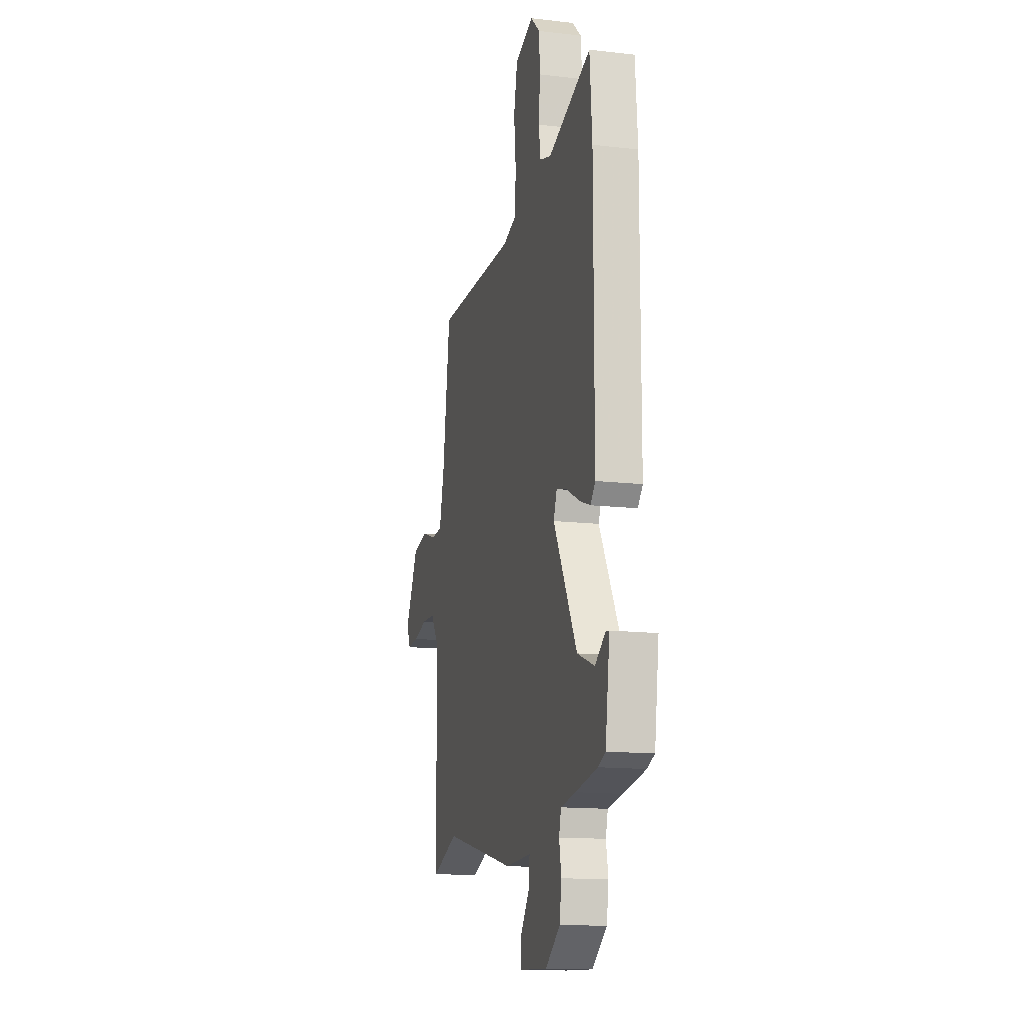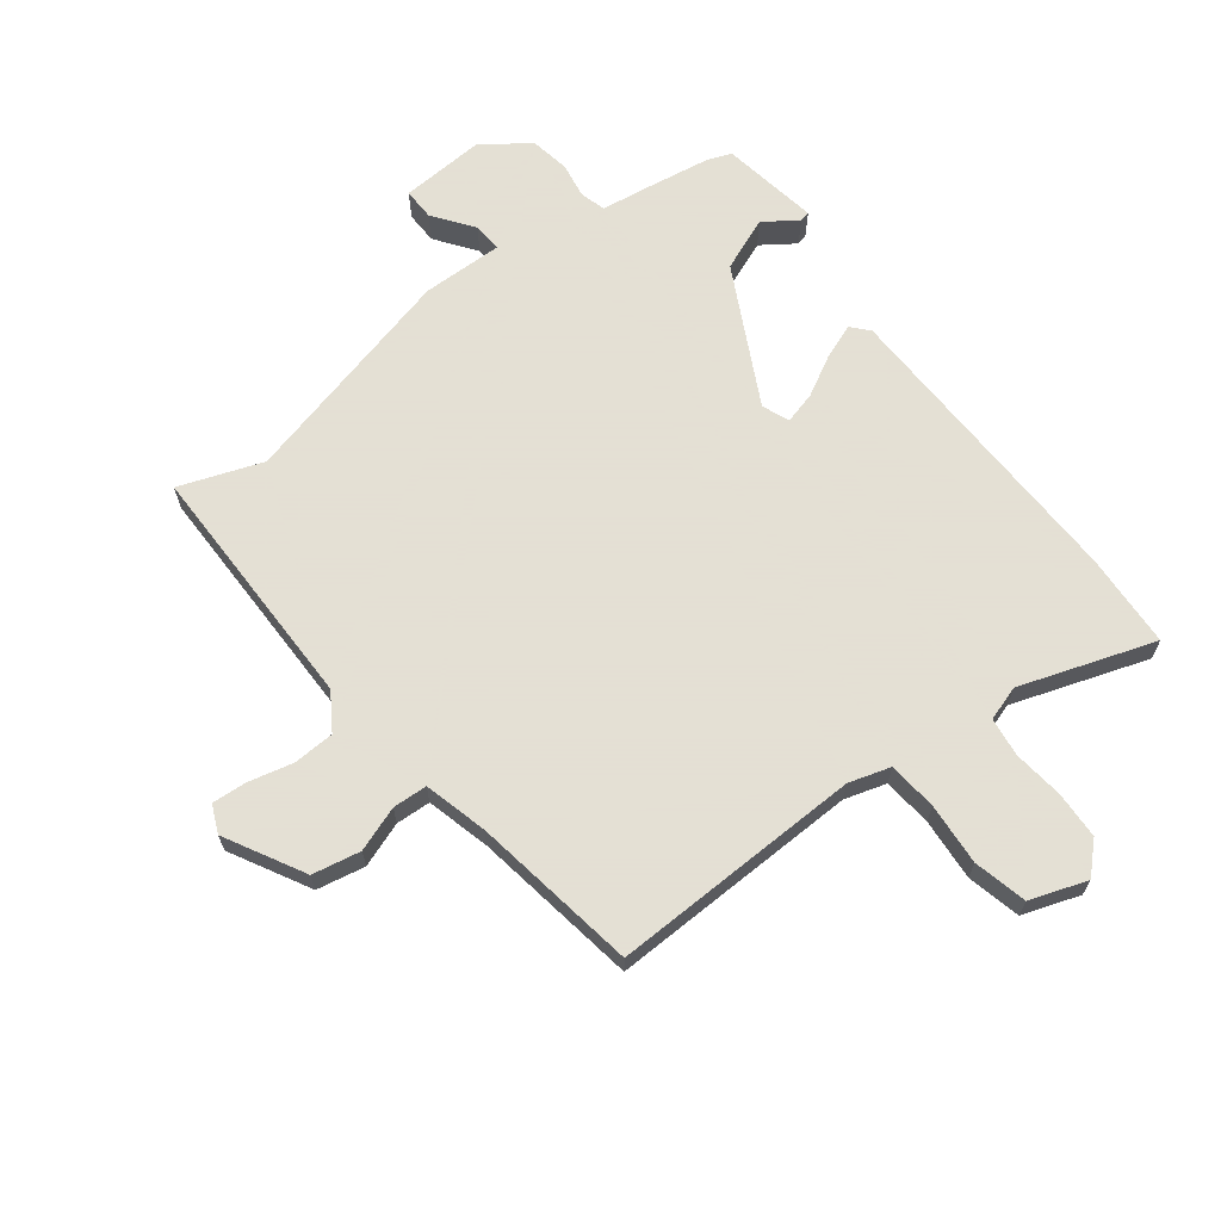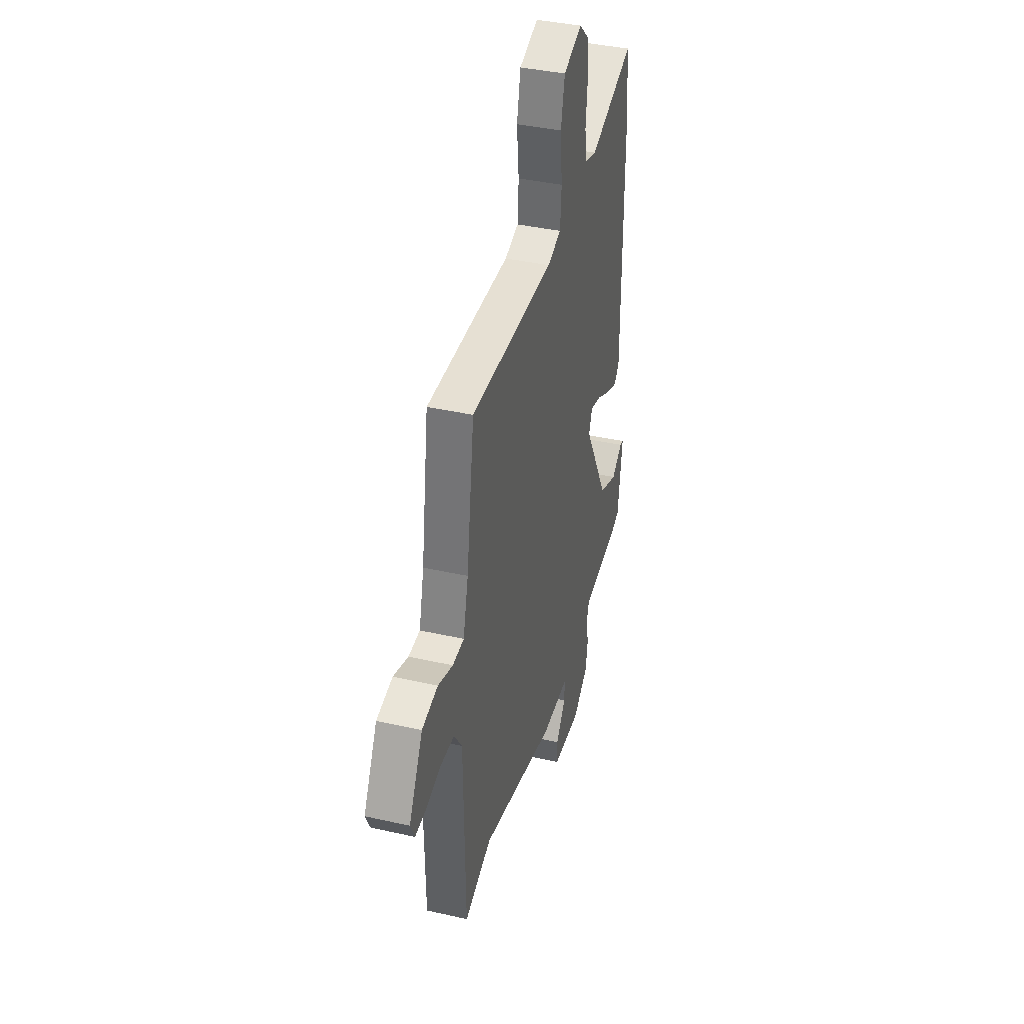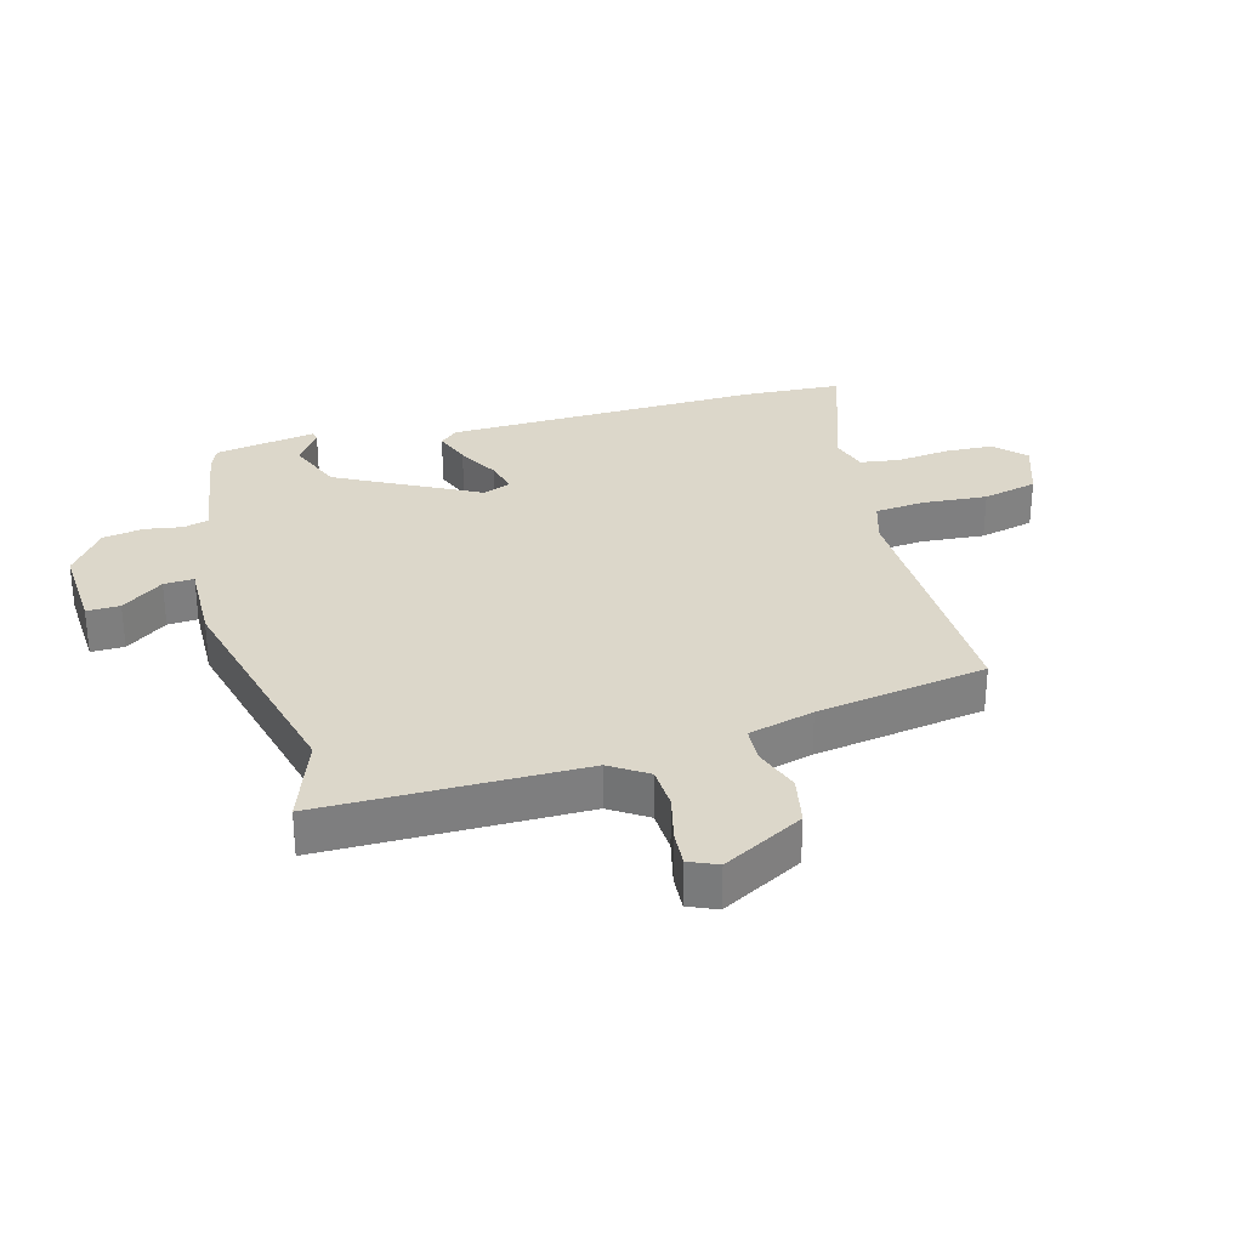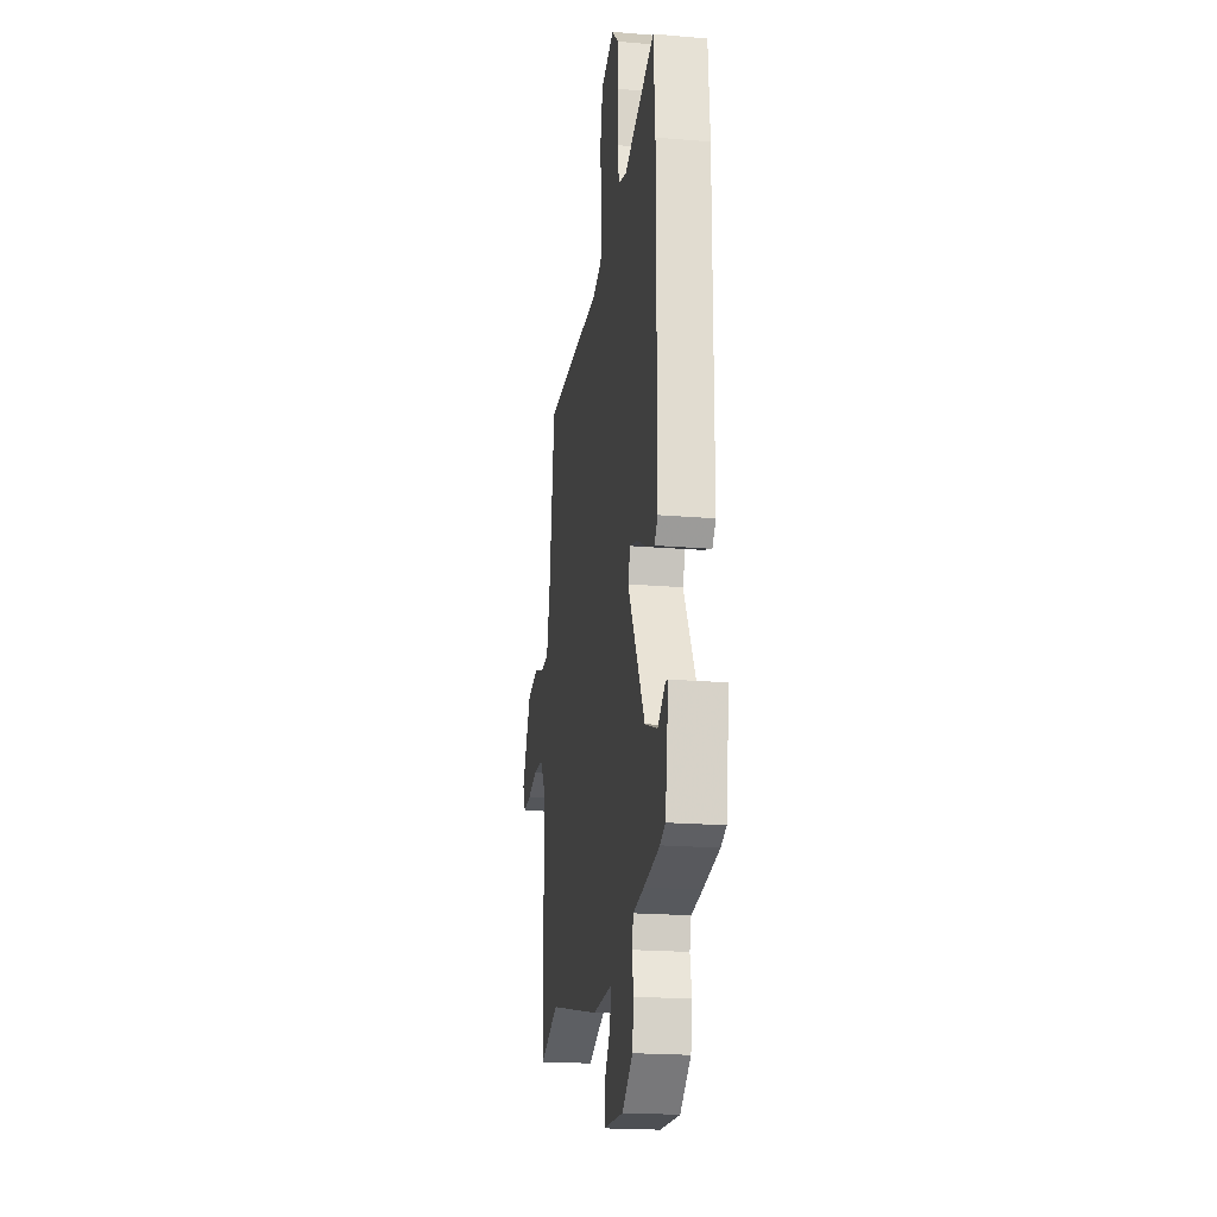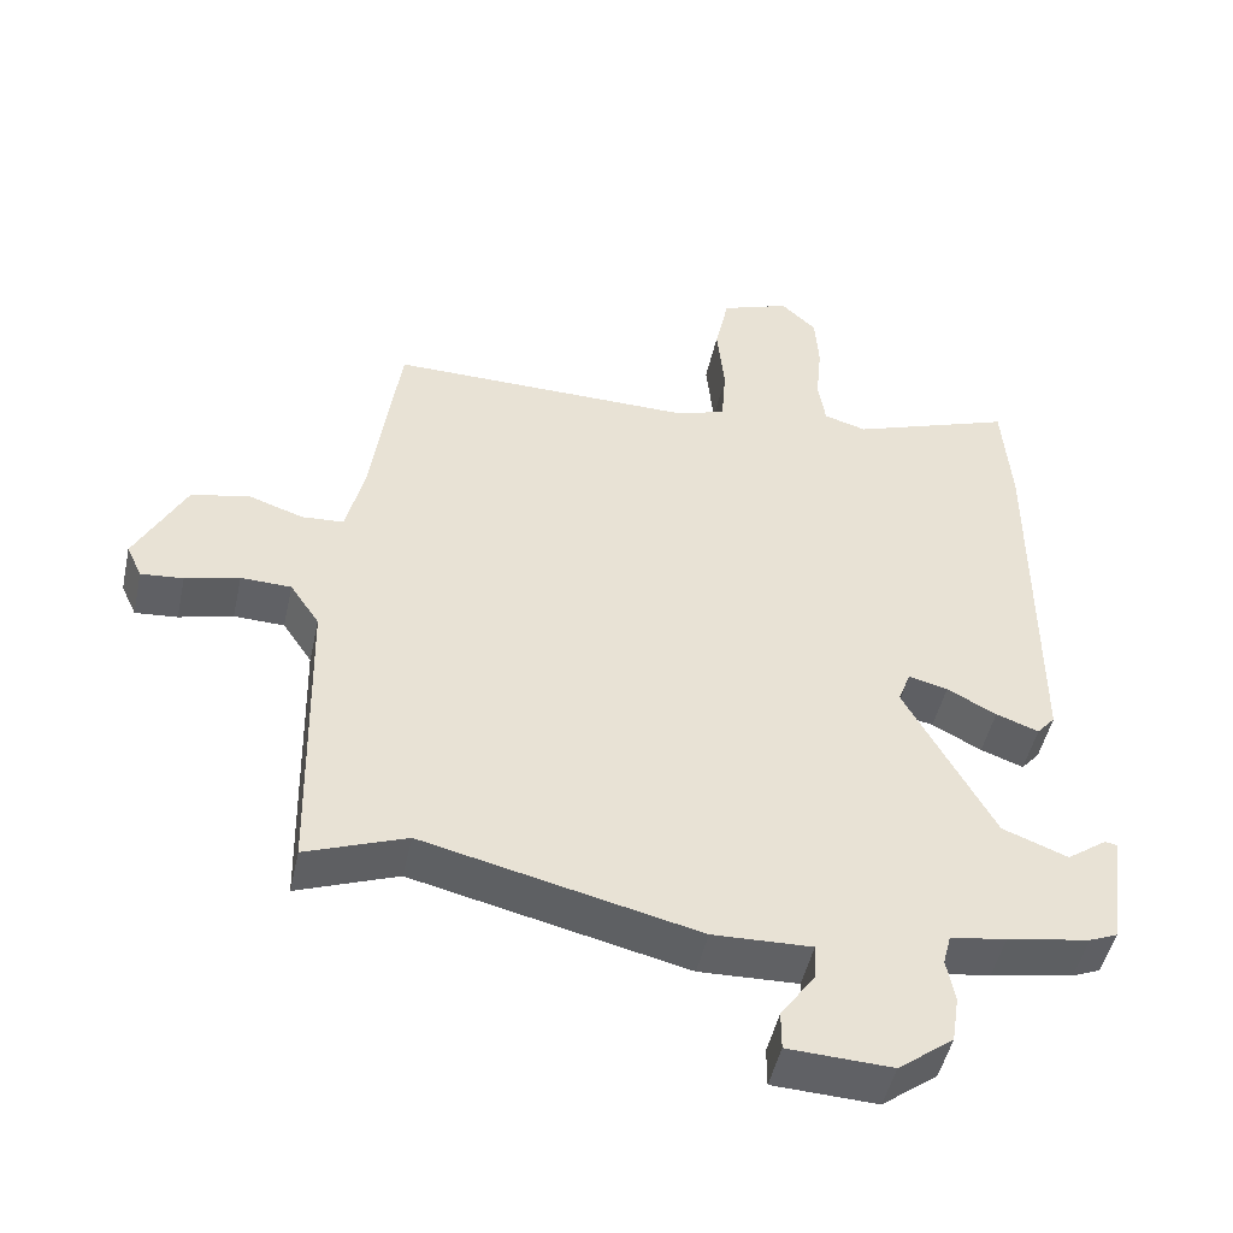
<metadata>
{"format":"obj","ext":"obj","renderer":"f3d","projection":"perspective","resolution":1024,"background":"white","views":[{"elev":-14.2,"azim":75.6,"up":"+Z"},{"elev":66.2,"azim":-38.6,"up":"+Y"},{"elev":38.9,"azim":-74.1,"up":"+Z"},{"elev":30.6,"azim":-106.4,"up":"+Y"},{"elev":-20.3,"azim":81.2,"up":"+Z"},{"elev":-48.3,"azim":-12.3,"up":"+Z"}]}
</metadata>
<code>
v 0.502 0.07 -0.451
v 0.39 0.07 -0.471
v 0.314 0.07 -0.483
v 0.303 0.07 -0.525
v 0.314 0.07 -0.584
v 0.304 0.07 -0.649
v 0.229 0.07 -0.706
v 0.088 0.07 -0.7
v 0.088 0.07 -0.647
v 0.135 0.07 -0.58
v 0.137 0.07 -0.532
v 0.003 0.07 -0.537
v -0.369 0.07 -0.45
v -0.505 0.07 -0.502
v -0.514 0.07 -0.087
v -0.554 0.07 -0.028
v -0.622 0.07 -0.026
v -0.695 0.07 -0.045
v -0.752 0.07 -0.05
v -0.773 0.07 -0.005
v -0.705 0.07 0.126
v -0.626 0.07 0.143
v -0.552 0.07 0.118
v -0.495 0.07 0.122
v -0.47 0.07 0.227
v -0.432 0.07 0.5
v -0.018 0.07 0.497
v 0.05 0.07 0.519
v 0.056 0.07 0.6
v 0.046 0.07 0.702
v 0.065 0.07 0.79
v 0.158 0.07 0.824
v 0.206 0.07 0.779
v 0.211 0.07 0.701
v 0.203 0.07 0.618
v 0.213 0.07 0.554
v 0.271 0.07 0.537
v 0.491 0.07 0.616
v 0.503 0.07 0.46
v 0.502 0.07 -0.047
v 0.477 0.07 -0.076
v 0.419 0.07 -0.055
v 0.352 0.07 -0.02
v 0.299 0.07 -0.007
v 0.282 0.07 -0.052
v 0.403 0.07 -0.275
v 0.492 0.07 -0.309
v 0.546 0.07 -0.27
v 0.563 0.07 -0.273
v 0.54 0.07 -0.435
v 0.502 0 -0.451
v 0.39 0 -0.471
v 0.314 0 -0.483
v 0.303 0 -0.525
v 0.314 0 -0.584
v 0.304 0 -0.649
v 0.229 0 -0.706
v 0.088 0 -0.7
v 0.088 0 -0.647
v 0.135 0 -0.58
v 0.137 0 -0.532
v 0.003 0 -0.537
v -0.369 0 -0.45
v -0.505 0 -0.502
v -0.514 0 -0.087
v -0.554 0 -0.028
v -0.622 0 -0.026
v -0.695 0 -0.045
v -0.752 0 -0.05
v -0.773 0 -0.005
v -0.705 0 0.126
v -0.626 0 0.143
v -0.552 0 0.118
v -0.495 0 0.122
v -0.47 0 0.227
v -0.432 0 0.5
v -0.018 0 0.497
v 0.05 0 0.519
v 0.056 0 0.6
v 0.046 0 0.702
v 0.065 0 0.79
v 0.158 0 0.824
v 0.206 0 0.779
v 0.211 0 0.701
v 0.203 0 0.618
v 0.213 0 0.554
v 0.271 0 0.537
v 0.491 0 0.616
v 0.503 0 0.46
v 0.502 0 -0.047
v 0.477 0 -0.076
v 0.419 0 -0.055
v 0.352 0 -0.02
v 0.299 0 -0.007
v 0.282 0 -0.052
v 0.403 0 -0.275
v 0.492 0 -0.309
v 0.546 0 -0.27
v 0.563 0 -0.273
v 0.54 0 -0.435
f 1 2 3
f 50 1 3
f 49 50 3
f 48 49 3
f 47 48 3
f 46 47 3
f 45 46 3
f 41 42 43
f 40 41 43
f 39 40 43
f 38 39 43
f 37 38 43
f 36 37 43 44
f 35 36 44 45
f 33 34 35
f 32 33 35
f 31 32 35
f 30 31 35
f 29 30 35
f 45 3 4
f 35 45 4
f 29 35 4
f 28 29 4
f 25 26 27
f 4 5 6
f 28 4 6
f 27 28 6
f 25 27 6
f 24 25 6
f 21 22 23
f 20 21 23
f 19 20 23
f 18 19 23
f 17 18 23
f 16 17 23 24
f 13 14 15
f 11 12 13 15
f 11 15 16 24
f 8 9 10
f 7 8 10
f 6 7 10
f 6 10 11
f 6 11 24
f 53 52 51
f 53 51 100
f 53 100 99
f 53 99 98
f 53 98 97
f 53 97 96
f 53 96 95
f 93 92 91
f 93 91 90
f 93 90 89
f 93 89 88
f 93 88 87
f 94 93 87 86
f 95 94 86 85
f 85 84 83
f 85 83 82
f 85 82 81
f 85 81 80
f 85 80 79
f 54 53 95
f 54 95 85
f 54 85 79
f 54 79 78
f 77 76 75
f 56 55 54
f 56 54 78
f 56 78 77
f 56 77 75
f 56 75 74
f 73 72 71
f 73 71 70
f 73 70 69
f 73 69 68
f 73 68 67
f 74 73 67 66
f 65 64 63
f 65 63 62 61
f 74 66 65 61
f 60 59 58
f 60 58 57
f 60 57 56
f 61 60 56
f 74 61 56
f 1 51 52 2
f 2 52 53 3
f 3 53 54 4
f 4 54 55 5
f 5 55 56 6
f 6 56 57 7
f 7 57 58 8
f 8 58 59 9
f 9 59 60 10
f 10 60 61 11
f 11 61 62 12
f 12 62 63 13
f 13 63 64 14
f 14 64 65 15
f 15 65 66 16
f 16 66 67 17
f 17 67 68 18
f 18 68 69 19
f 19 69 70 20
f 20 70 71 21
f 21 71 72 22
f 22 72 73 23
f 23 73 74 24
f 24 74 75 25
f 25 75 76 26
f 26 76 77 27
f 27 77 78 28
f 28 78 79 29
f 29 79 80 30
f 30 80 81 31
f 31 81 82 32
f 32 82 83 33
f 33 83 84 34
f 34 84 85 35
f 35 85 86 36
f 36 86 87 37
f 37 87 88 38
f 38 88 89 39
f 39 89 90 40
f 40 90 91 41
f 41 91 92 42
f 42 92 93 43
f 43 93 94 44
f 44 94 95 45
f 45 95 96 46
f 46 96 97 47
f 47 97 98 48
f 48 98 99 49
f 49 99 100 50
f 50 100 51 1

</code>
